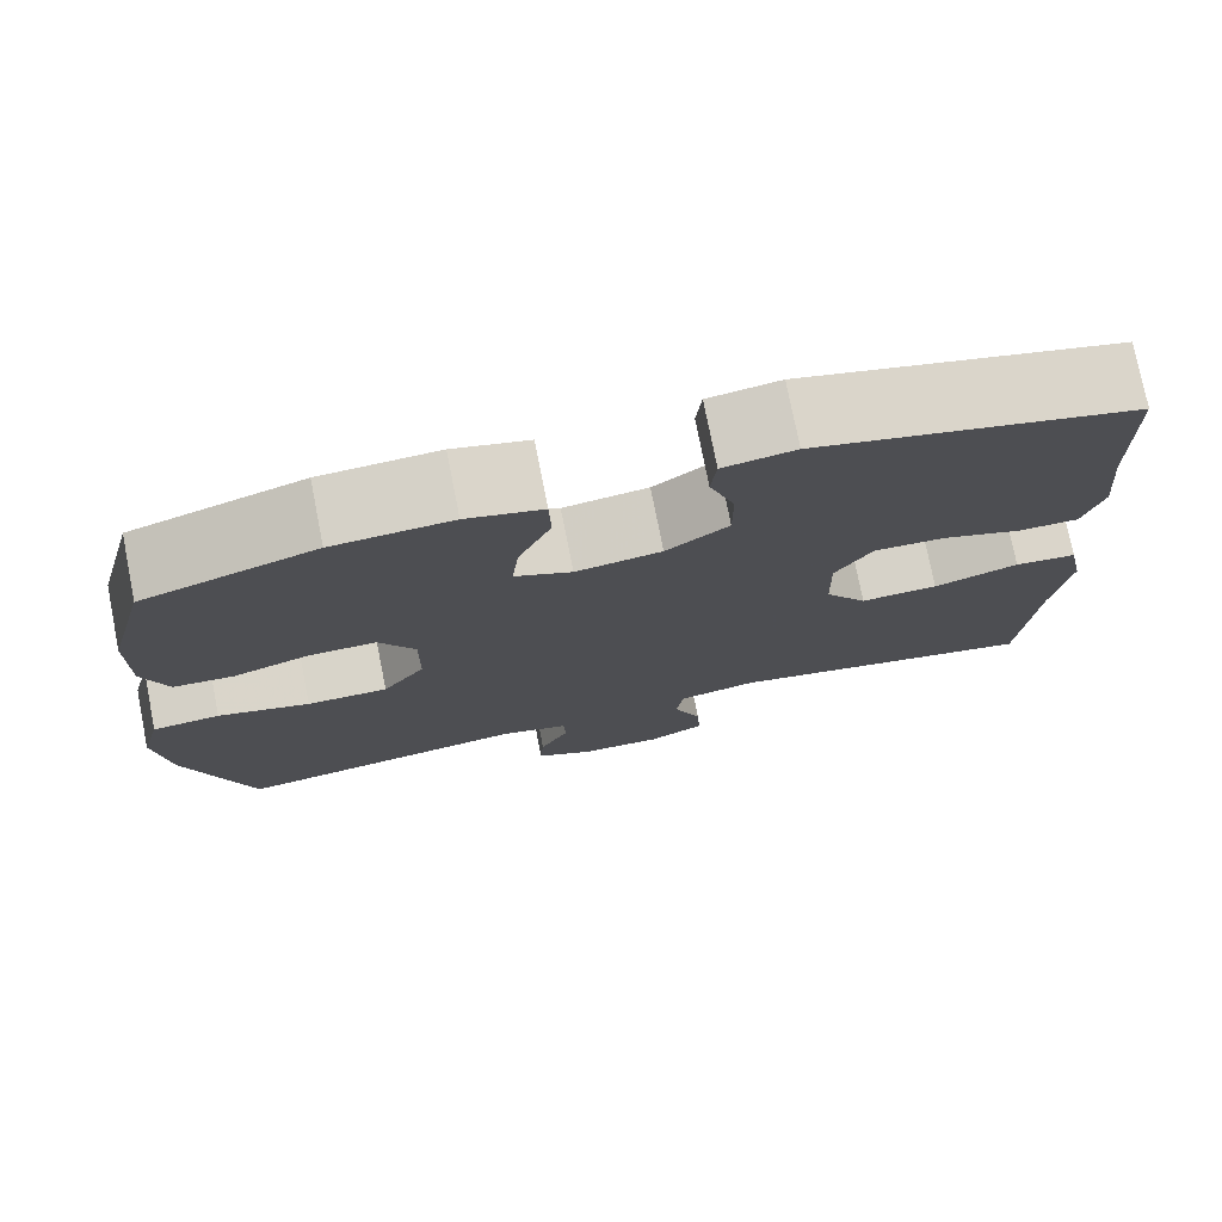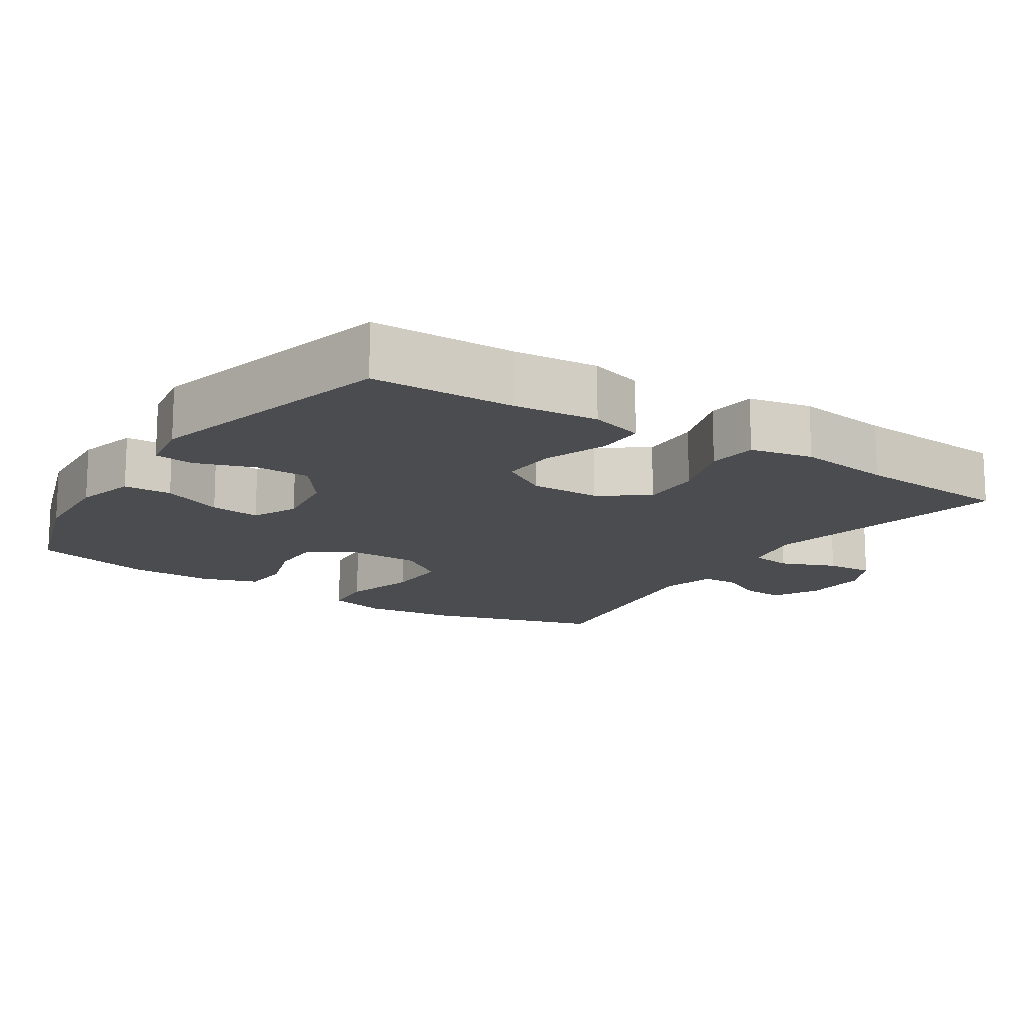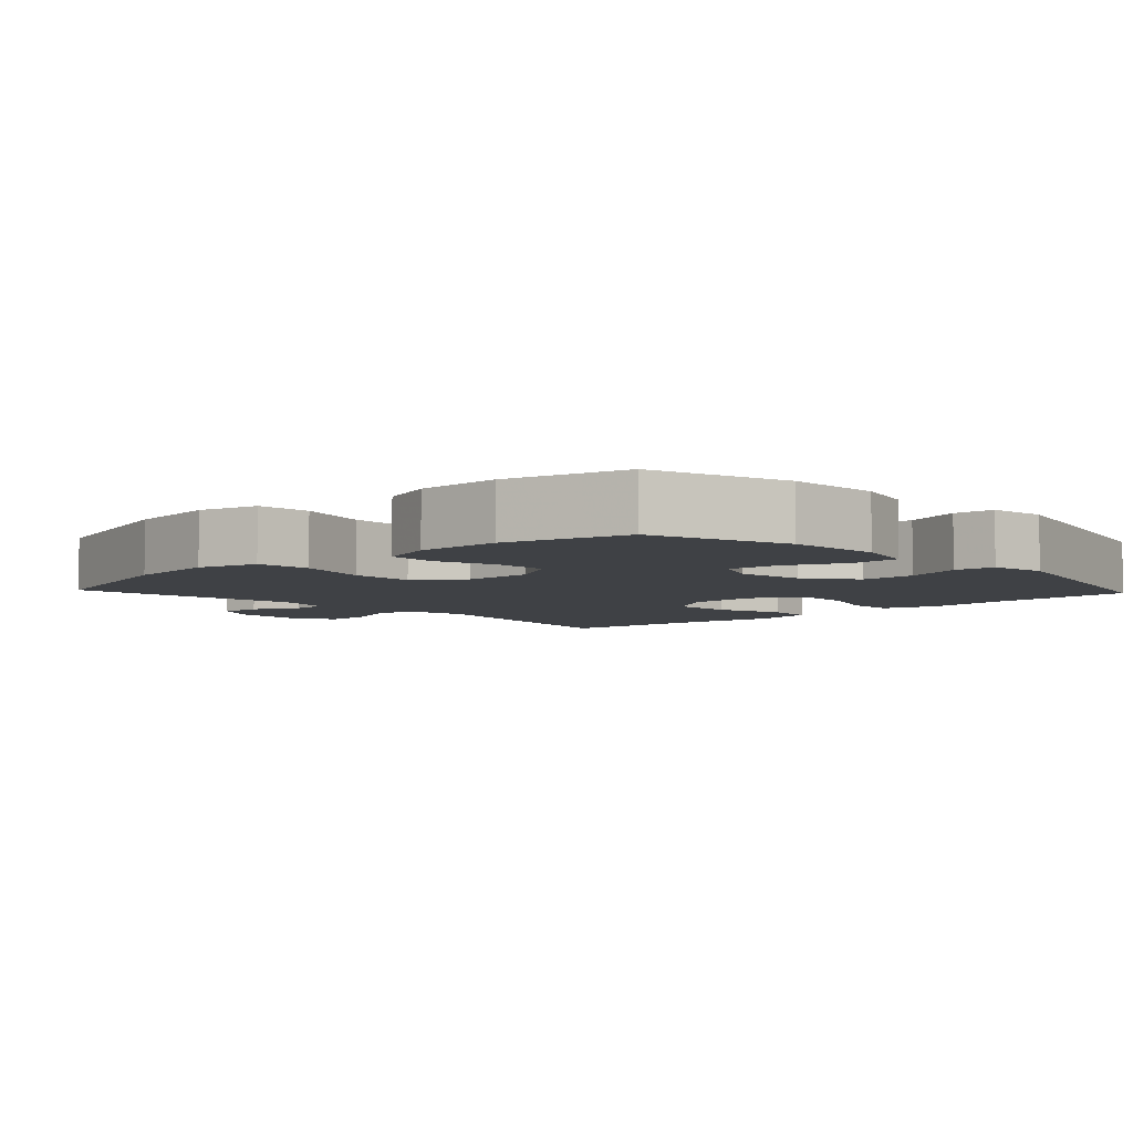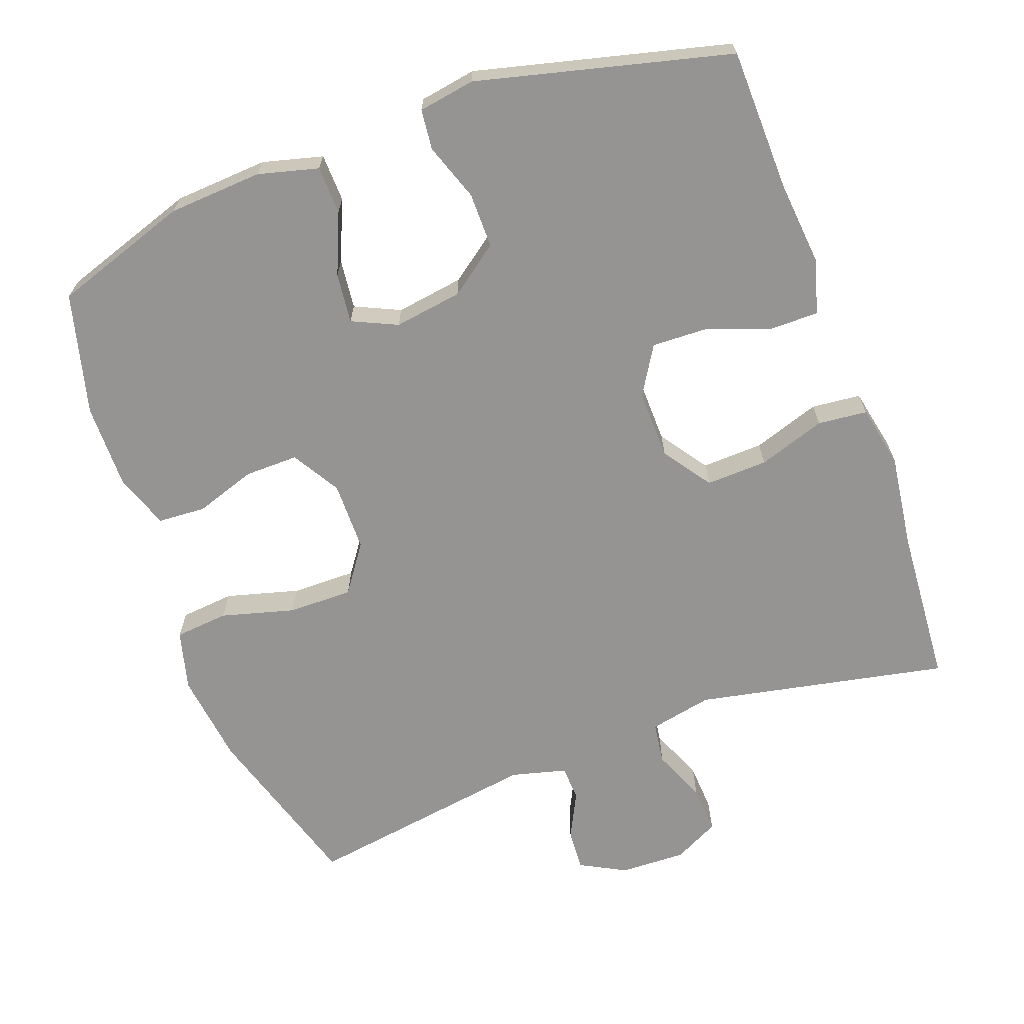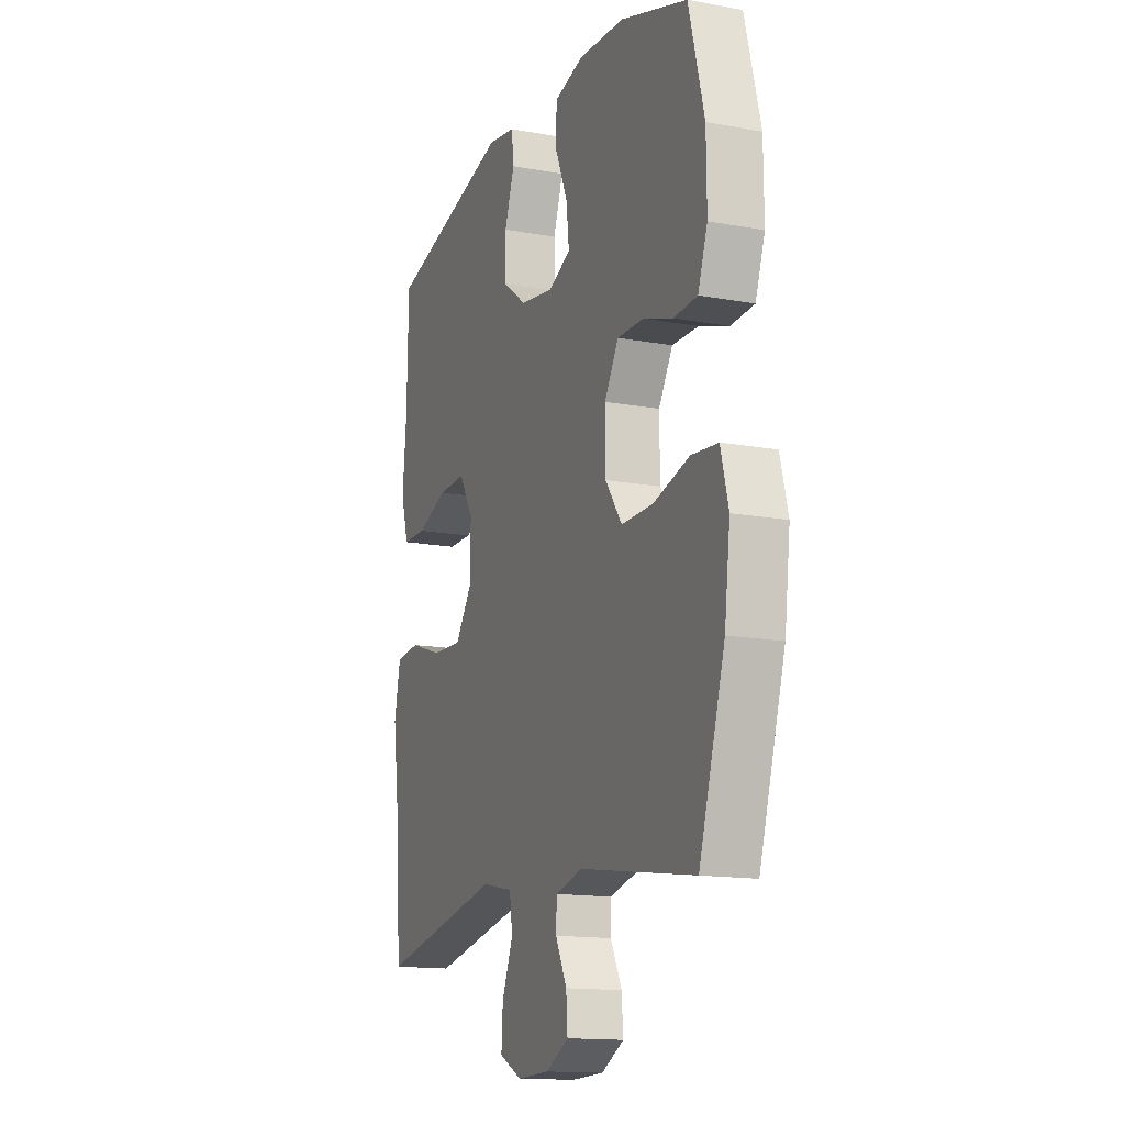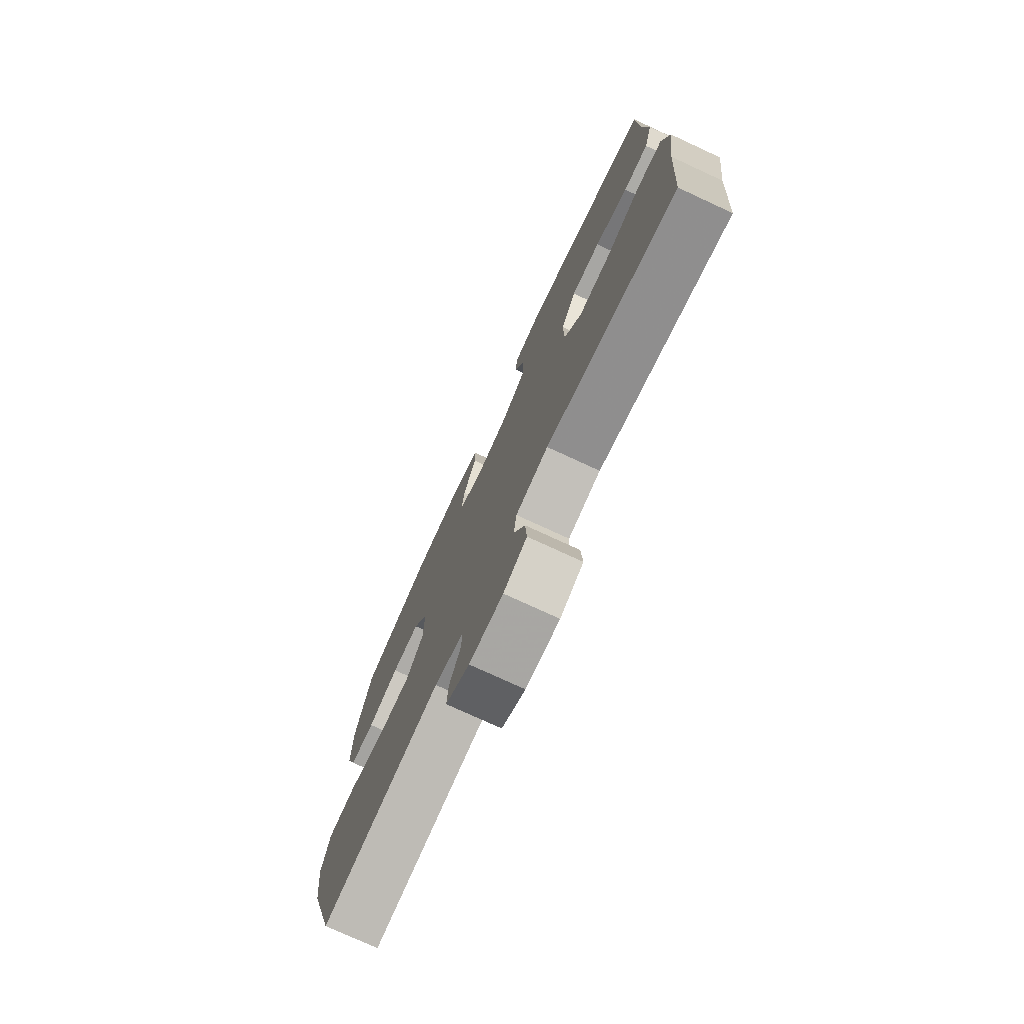
<metadata>
{"format":"obj","ext":"obj","renderer":"f3d","projection":"perspective","resolution":1024,"background":"white","views":[{"elev":76.1,"azim":-11.2,"up":"+Z"},{"elev":-14.9,"azim":56.8,"up":"+Y"},{"elev":-5.5,"azim":-47.0,"up":"+Y"},{"elev":-67.1,"azim":20.2,"up":"+Y"},{"elev":-14.6,"azim":-111.7,"up":"+Z"},{"elev":-76.2,"azim":65.2,"up":"+Z"}]}
</metadata>
<code>
v -0.5 0.07 -0.5
v -0.573 0.07 -0.259
v -0.589 0.07 -0.131
v -0.567 0.07 -0.047
v -0.492 0.07 -0.04
v -0.39 0.07 -0.068
v -0.3 0.07 -0.069
v -0.253 0.07 -0.003
v -0.252 0.07 0.094
v -0.292 0.07 0.161
v -0.367 0.07 0.16
v -0.451 0.07 0.132
v -0.518 0.07 0.136
v -0.545 0.07 0.213
v -0.544 0.07 0.331
v -0.5 0.07 0.5
v -0.31 0.07 0.563
v -0.179 0.07 0.571
v -0.095 0.07 0.549
v -0.093 0.07 0.482
v -0.129 0.07 0.397
v -0.137 0.07 0.327
v -0.074 0.07 0.298
v 0.021 0.07 0.312
v 0.09 0.07 0.363
v 0.09 0.07 0.44
v 0.062 0.07 0.52
v 0.068 0.07 0.576
v 0.147 0.07 0.589
v 0.5 0.07 0.5
v 0.504 0.07 0.301
v 0.515 0.07 0.183
v 0.493 0.07 0.108
v 0.426 0.07 0.108
v 0.337 0.07 0.14
v 0.259 0.07 0.143
v 0.218 0.07 0.076
v 0.22 0.07 -0.021
v 0.267 0.07 -0.088
v 0.353 0.07 -0.085
v 0.447 0.07 -0.054
v 0.516 0.07 -0.061
v 0.534 0.07 -0.148
v 0.516 0.07 -0.28
v 0.5 0.07 -0.5
v 0.149 0.07 -0.429
v 0.061 0.07 -0.447
v 0.053 0.07 -0.505
v 0.084 0.07 -0.581
v 0.088 0.07 -0.647
v 0.025 0.07 -0.679
v -0.067 0.07 -0.676
v -0.131 0.07 -0.642
v -0.127 0.07 -0.584
v -0.095 0.07 -0.52
v -0.097 0.07 -0.471
v -0.174 0.07 -0.451
v -0.5 0 -0.5
v -0.573 0 -0.259
v -0.589 0 -0.131
v -0.567 0 -0.047
v -0.492 0 -0.04
v -0.39 0 -0.068
v -0.3 0 -0.069
v -0.253 0 -0.003
v -0.252 0 0.094
v -0.292 0 0.161
v -0.367 0 0.16
v -0.451 0 0.132
v -0.518 0 0.136
v -0.545 0 0.213
v -0.544 0 0.331
v -0.5 0 0.5
v -0.31 0 0.563
v -0.179 0 0.571
v -0.095 0 0.549
v -0.093 0 0.482
v -0.129 0 0.397
v -0.137 0 0.327
v -0.074 0 0.298
v 0.021 0 0.312
v 0.09 0 0.363
v 0.09 0 0.44
v 0.062 0 0.52
v 0.068 0 0.576
v 0.147 0 0.589
v 0.5 0 0.5
v 0.504 0 0.301
v 0.515 0 0.183
v 0.493 0 0.108
v 0.426 0 0.108
v 0.337 0 0.14
v 0.259 0 0.143
v 0.218 0 0.076
v 0.22 0 -0.021
v 0.267 0 -0.088
v 0.353 0 -0.085
v 0.447 0 -0.054
v 0.516 0 -0.061
v 0.534 0 -0.148
v 0.516 0 -0.28
v 0.5 0 -0.5
v 0.149 0 -0.429
v 0.061 0 -0.447
v 0.053 0 -0.505
v 0.084 0 -0.581
v 0.088 0 -0.647
v 0.025 0 -0.679
v -0.067 0 -0.676
v -0.131 0 -0.642
v -0.127 0 -0.584
v -0.095 0 -0.52
v -0.097 0 -0.471
v -0.174 0 -0.451
f 53 54 55
f 52 53 55
f 51 52 55
f 50 51 55
f 49 50 55
f 48 49 55
f 47 48 55 56
f 46 47 56 57
f 44 45 46
f 44 46 57
f 43 44 57
f 42 43 57
f 41 42 57
f 40 41 57
f 33 34 35
f 32 33 35
f 31 32 35
f 31 35 36
f 30 31 36
f 29 30 36
f 28 29 36
f 27 28 36
f 26 27 36
f 25 26 36 37
f 19 20 21
f 18 19 21
f 17 18 21
f 16 17 21
f 15 16 21
f 14 15 21
f 13 14 21
f 12 13 21
f 11 12 21
f 10 11 21 22
f 9 10 22 23
f 4 5 6
f 3 4 6
f 2 3 6
f 1 2 6
f 57 1 6
f 57 6 7
f 39 40 57
f 57 7 8
f 39 57 8
f 38 39 8
f 38 8 9
f 37 38 9
f 25 37 9
f 24 25 9
f 9 23 24
f 112 111 110
f 112 110 109
f 112 109 108
f 112 108 107
f 112 107 106
f 112 106 105
f 113 112 105 104
f 114 113 104 103
f 103 102 101
f 114 103 101
f 114 101 100
f 114 100 99
f 114 99 98
f 114 98 97
f 92 91 90
f 92 90 89
f 92 89 88
f 93 92 88
f 93 88 87
f 93 87 86
f 93 86 85
f 93 85 84
f 93 84 83
f 94 93 83 82
f 78 77 76
f 78 76 75
f 78 75 74
f 78 74 73
f 78 73 72
f 78 72 71
f 78 71 70
f 78 70 69
f 78 69 68
f 79 78 68 67
f 80 79 67 66
f 63 62 61
f 63 61 60
f 63 60 59
f 63 59 58
f 63 58 114
f 64 63 114
f 114 97 96
f 65 64 114
f 65 114 96
f 65 96 95
f 66 65 95
f 66 95 94
f 66 94 82
f 66 82 81
f 81 80 66
f 1 58 59 2
f 2 59 60 3
f 3 60 61 4
f 4 61 62 5
f 5 62 63 6
f 6 63 64 7
f 7 64 65 8
f 8 65 66 9
f 9 66 67 10
f 10 67 68 11
f 11 68 69 12
f 12 69 70 13
f 13 70 71 14
f 14 71 72 15
f 15 72 73 16
f 16 73 74 17
f 17 74 75 18
f 18 75 76 19
f 19 76 77 20
f 20 77 78 21
f 21 78 79 22
f 22 79 80 23
f 23 80 81 24
f 24 81 82 25
f 25 82 83 26
f 26 83 84 27
f 27 84 85 28
f 28 85 86 29
f 29 86 87 30
f 30 87 88 31
f 31 88 89 32
f 32 89 90 33
f 33 90 91 34
f 34 91 92 35
f 35 92 93 36
f 36 93 94 37
f 37 94 95 38
f 38 95 96 39
f 39 96 97 40
f 40 97 98 41
f 41 98 99 42
f 42 99 100 43
f 43 100 101 44
f 44 101 102 45
f 45 102 103 46
f 46 103 104 47
f 47 104 105 48
f 48 105 106 49
f 49 106 107 50
f 50 107 108 51
f 51 108 109 52
f 52 109 110 53
f 53 110 111 54
f 54 111 112 55
f 55 112 113 56
f 56 113 114 57
f 57 114 58 1

</code>
